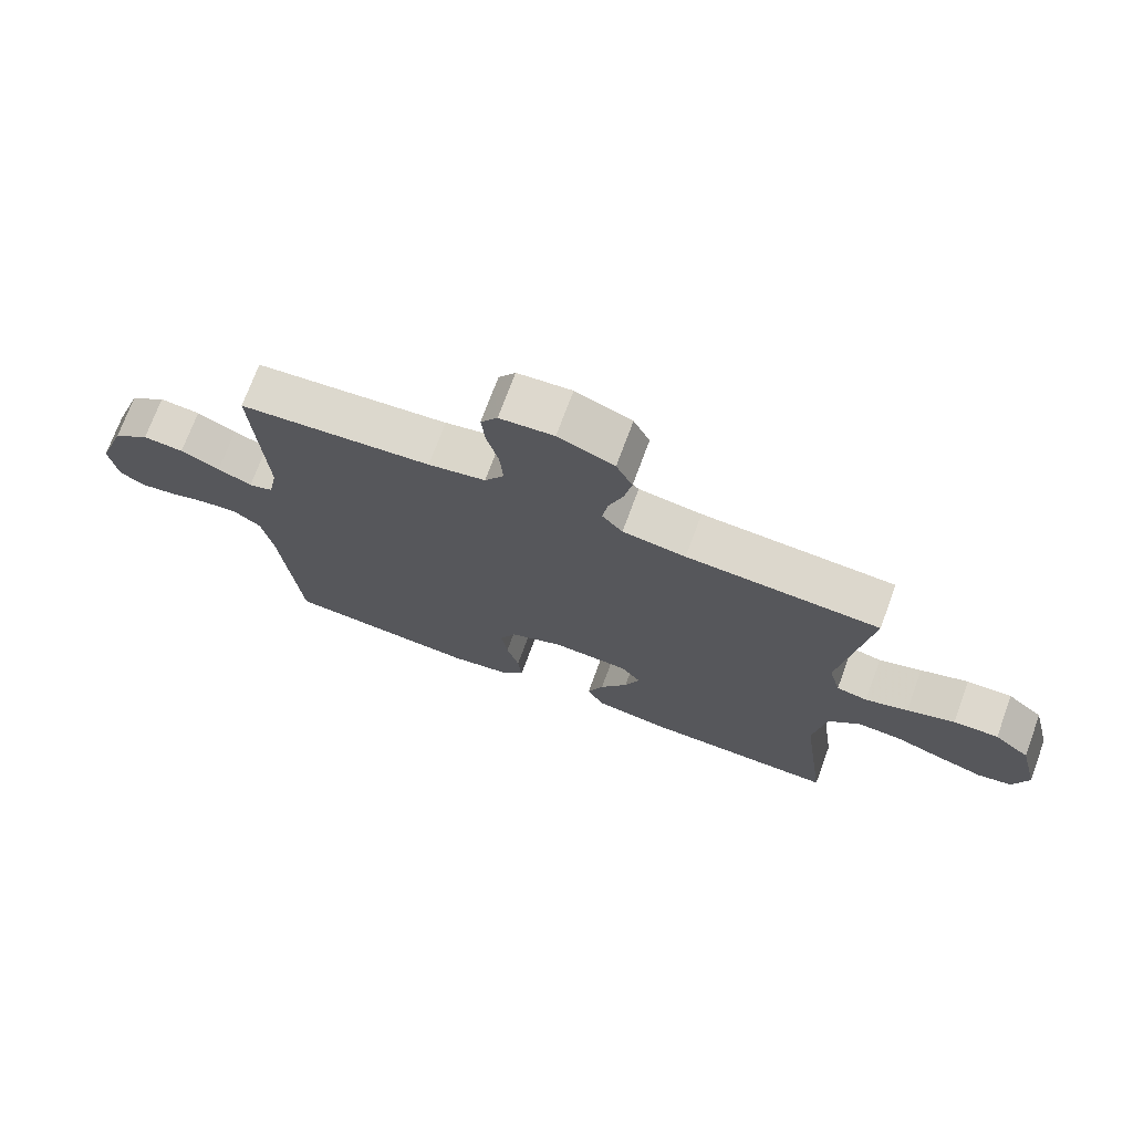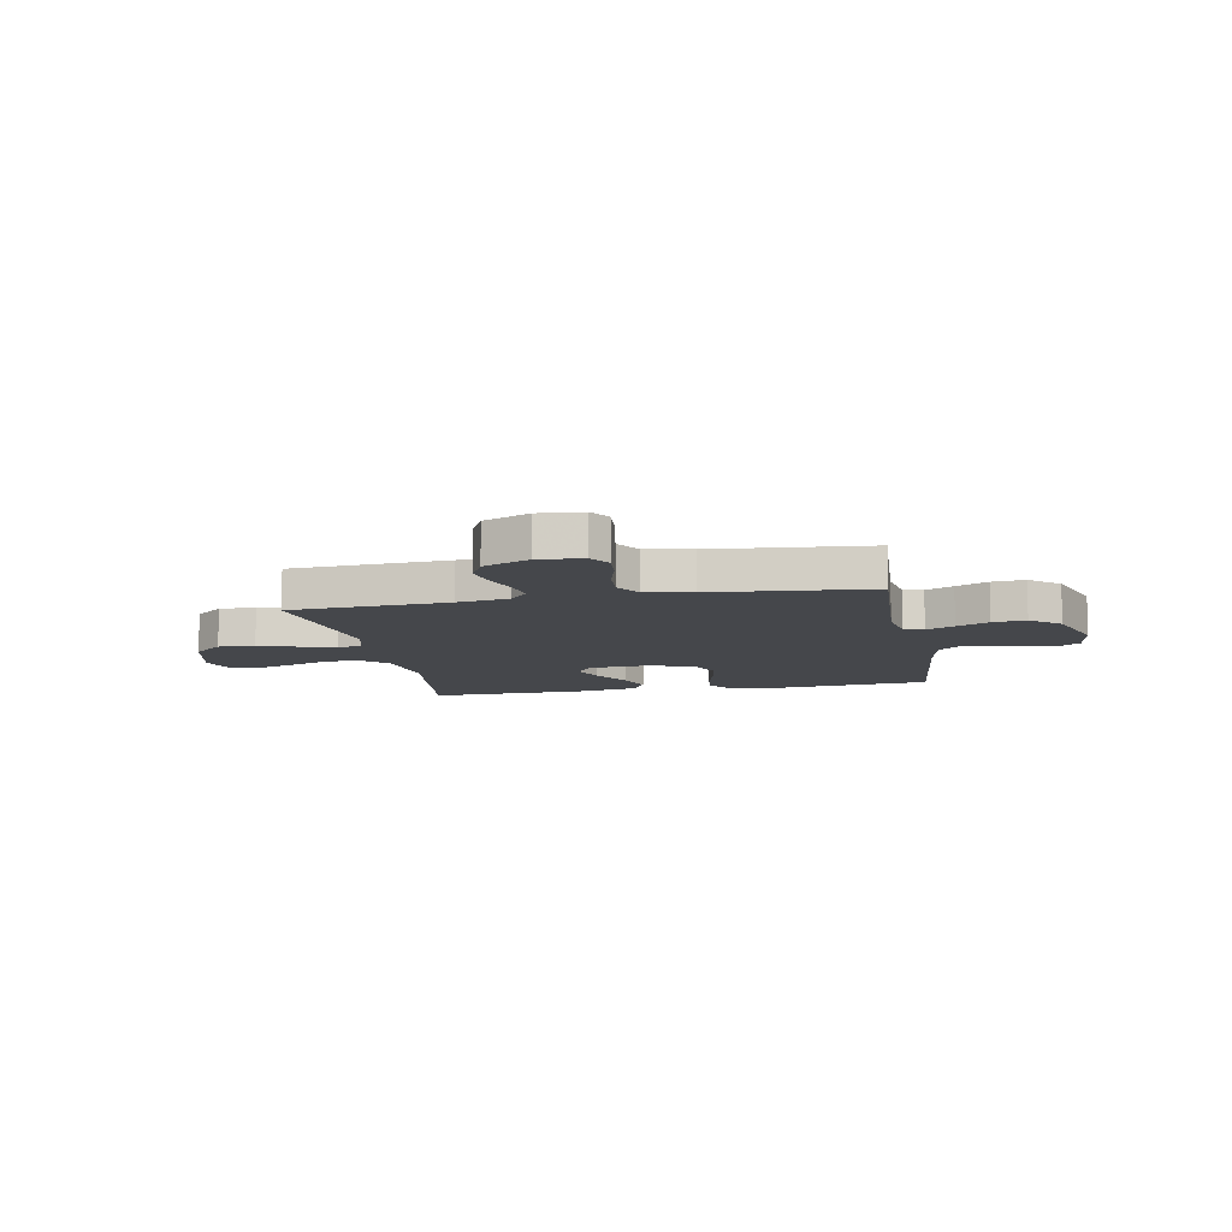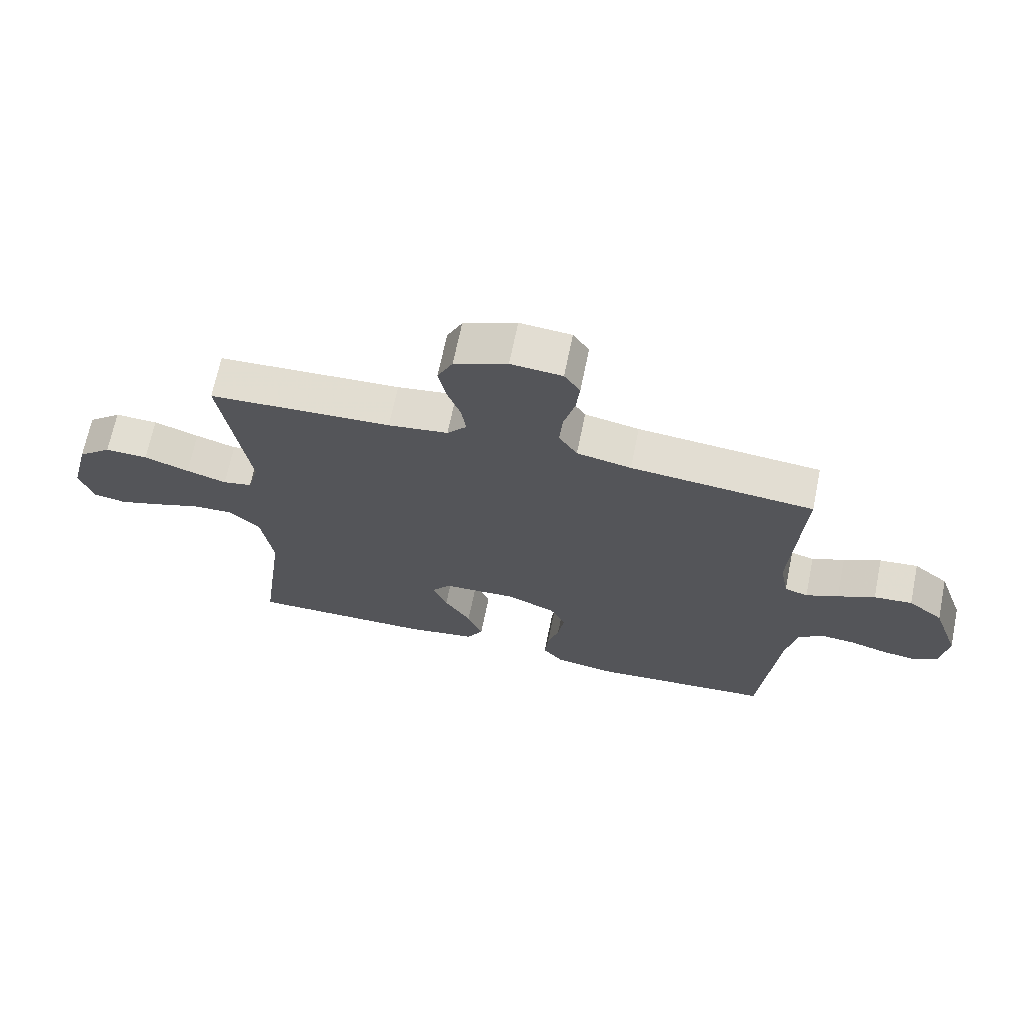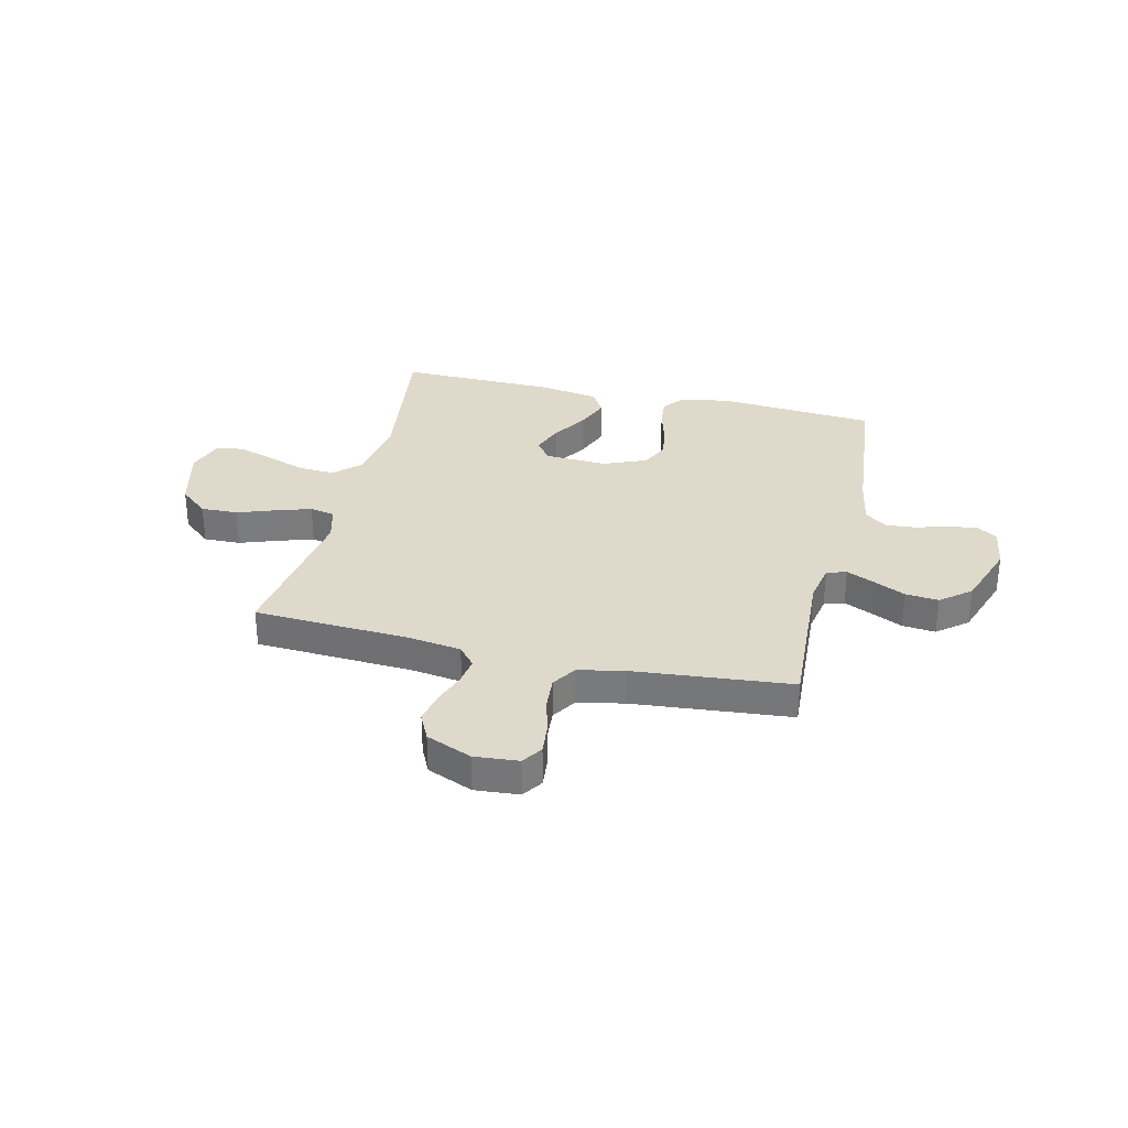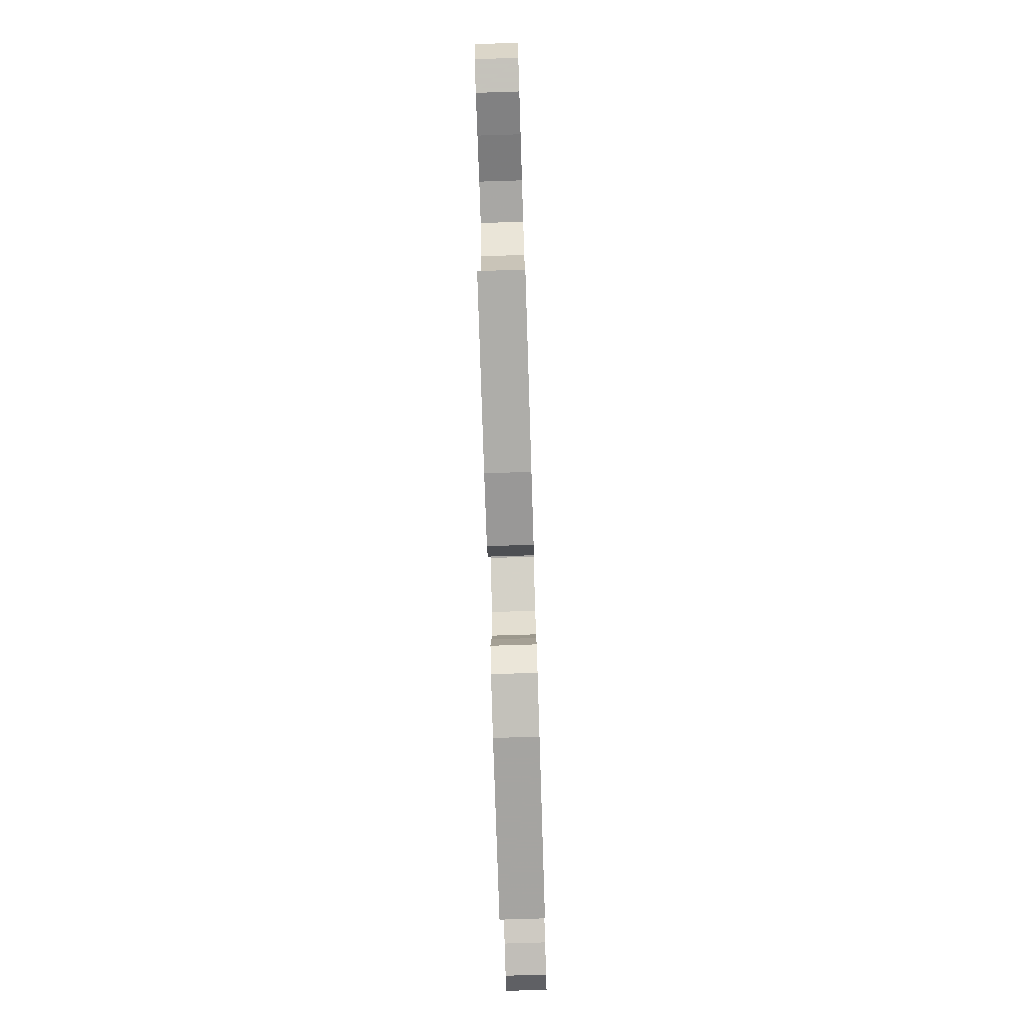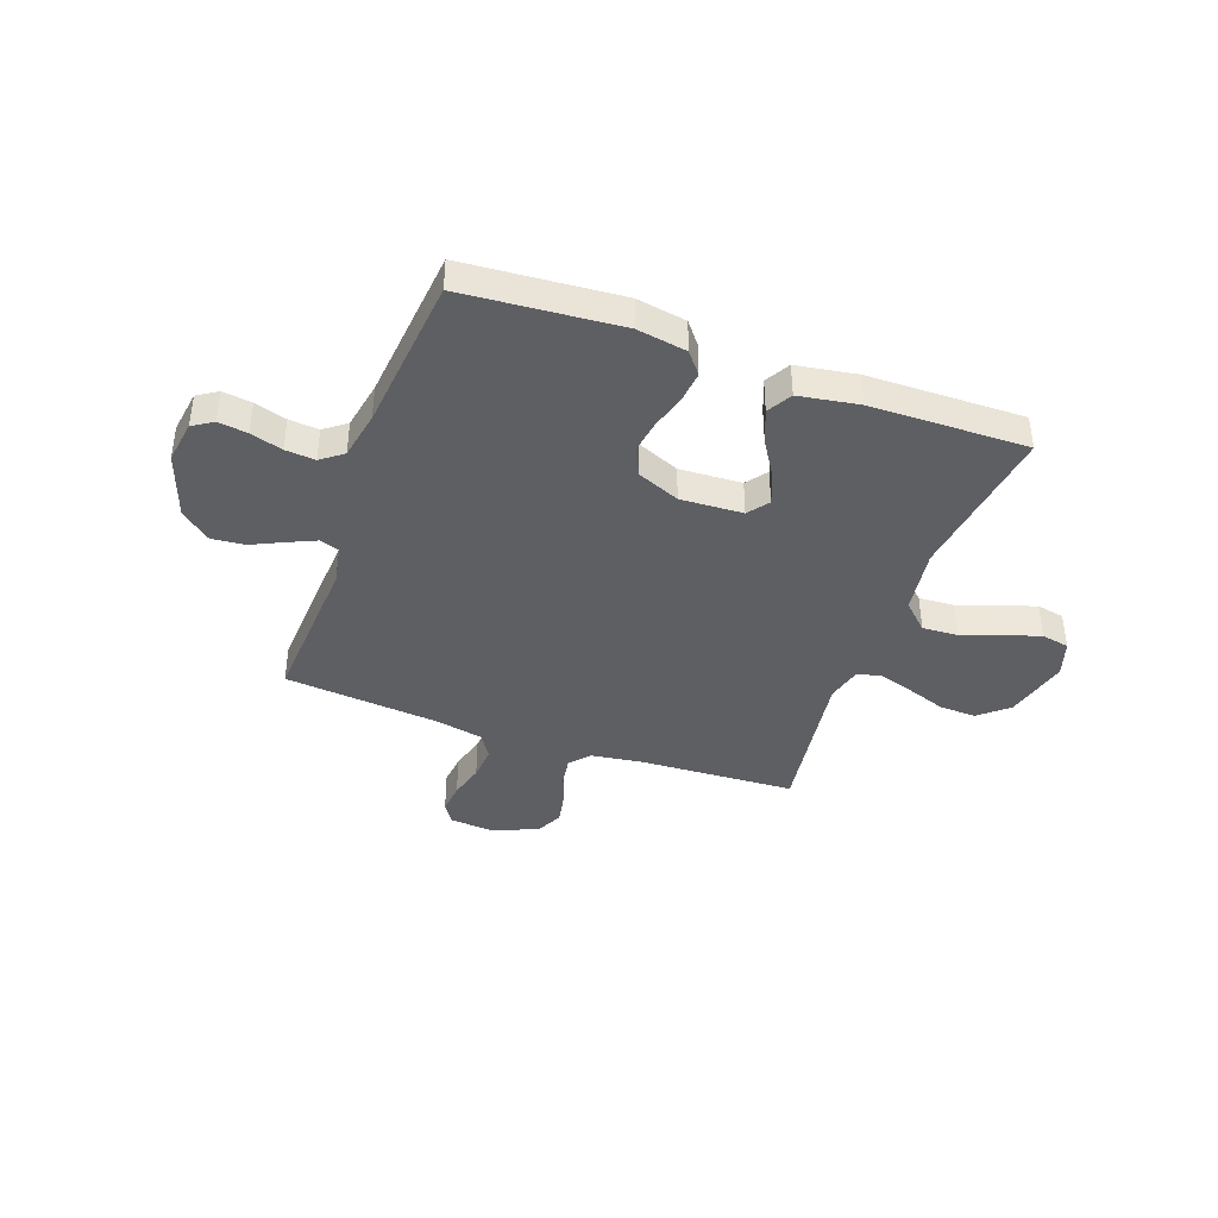
<metadata>
{"format":"obj","ext":"obj","renderer":"f3d","projection":"perspective","resolution":1024,"background":"white","views":[{"elev":72.3,"azim":-159.8,"up":"+Z"},{"elev":-10.2,"azim":10.8,"up":"+Y"},{"elev":68.0,"azim":11.6,"up":"+Z"},{"elev":31.8,"azim":13.3,"up":"+Y"},{"elev":-78.0,"azim":-88.2,"up":"+Z"},{"elev":-40.4,"azim":160.1,"up":"+Y"}]}
</metadata>
<code>
v 0.5 0.07 -0.5
v 0.2 0.07 -0.524
v 0.105 0.07 -0.508
v 0.072 0.07 -0.467
v 0.078 0.07 -0.408
v 0.097 0.07 -0.342
v 0.107 0.07 -0.278
v 0.082 0.07 -0.224
v 0 0.07 -0.19
v -0.119 0.07 -0.196
v -0.149 0.07 -0.236
v -0.126 0.07 -0.296
v -0.083 0.07 -0.365
v -0.058 0.07 -0.429
v -0.085 0.07 -0.476
v -0.2 0.07 -0.495
v -0.5 0.07 -0.5
v -0.46 0.07 -0.2
v -0.479 0.07 -0.074
v -0.529 0.07 -0.026
v -0.597 0.07 -0.03
v -0.673 0.07 -0.057
v -0.742 0.07 -0.079
v -0.795 0.07 -0.069
v -0.818 0.07 0
v -0.787 0.07 0.124
v -0.732 0.07 0.171
v -0.662 0.07 0.169
v -0.588 0.07 0.143
v -0.522 0.07 0.122
v -0.474 0.07 0.132
v -0.456 0.07 0.2
v -0.5 0.07 0.5
v -0.2 0.07 0.516
v -0.102 0.07 0.53
v -0.07 0.07 0.568
v -0.078 0.07 0.621
v -0.1 0.07 0.682
v -0.112 0.07 0.742
v -0.087 0.07 0.794
v 0 0.07 0.83
v 0.084 0.07 0.823
v 0.11 0.07 0.784
v 0.104 0.07 0.725
v 0.086 0.07 0.657
v 0.081 0.07 0.593
v 0.111 0.07 0.546
v 0.2 0.07 0.528
v 0.5 0.07 0.5
v 0.483 0.07 0.2
v 0.497 0.07 0.125
v 0.535 0.07 0.113
v 0.588 0.07 0.137
v 0.649 0.07 0.166
v 0.712 0.07 0.172
v 0.769 0.07 0.126
v 0.813 0.07 0
v 0.801 0.07 -0.082
v 0.762 0.07 -0.107
v 0.706 0.07 -0.099
v 0.645 0.07 -0.081
v 0.588 0.07 -0.076
v 0.546 0.07 -0.108
v 0.529 0.07 -0.2
v 0.5 0 -0.5
v 0.2 0 -0.524
v 0.105 0 -0.508
v 0.072 0 -0.467
v 0.078 0 -0.408
v 0.097 0 -0.342
v 0.107 0 -0.278
v 0.082 0 -0.224
v 0 0 -0.19
v -0.119 0 -0.196
v -0.149 0 -0.236
v -0.126 0 -0.296
v -0.083 0 -0.365
v -0.058 0 -0.429
v -0.085 0 -0.476
v -0.2 0 -0.495
v -0.5 0 -0.5
v -0.46 0 -0.2
v -0.479 0 -0.074
v -0.529 0 -0.026
v -0.597 0 -0.03
v -0.673 0 -0.057
v -0.742 0 -0.079
v -0.795 0 -0.069
v -0.818 0 0
v -0.787 0 0.124
v -0.732 0 0.171
v -0.662 0 0.169
v -0.588 0 0.143
v -0.522 0 0.122
v -0.474 0 0.132
v -0.456 0 0.2
v -0.5 0 0.5
v -0.2 0 0.516
v -0.102 0 0.53
v -0.07 0 0.568
v -0.078 0 0.621
v -0.1 0 0.682
v -0.112 0 0.742
v -0.087 0 0.794
v 0 0 0.83
v 0.084 0 0.823
v 0.11 0 0.784
v 0.104 0 0.725
v 0.086 0 0.657
v 0.081 0 0.593
v 0.111 0 0.546
v 0.2 0 0.528
v 0.5 0 0.5
v 0.483 0 0.2
v 0.497 0 0.125
v 0.535 0 0.113
v 0.588 0 0.137
v 0.649 0 0.166
v 0.712 0 0.172
v 0.769 0 0.126
v 0.813 0 0
v 0.801 0 -0.082
v 0.762 0 -0.107
v 0.706 0 -0.099
v 0.645 0 -0.081
v 0.588 0 -0.076
v 0.546 0 -0.108
v 0.529 0 -0.2
f 58 59 60 61
f 58 61 62
f 57 58 62
f 56 57 62
f 53 54 55 56
f 52 53 56 62
f 51 52 62 63
f 48 49 50
f 47 48 50 51
f 42 43 44 45
f 42 45 46
f 41 42 46
f 40 41 46
f 37 38 39 40
f 36 37 40 46
f 35 36 46 47
f 32 33 34
f 31 32 34 35
f 26 27 28 29
f 26 29 30
f 25 26 30
f 24 25 30 31
f 21 22 23 24
f 15 16 17 18
f 15 18 19
f 12 13 14 15
f 11 12 15 19
f 10 11 19 20
f 3 4 5 6
f 3 6 7
f 64 1 2 3
f 64 3 7
f 63 64 7 8
f 51 63 8 9
f 31 35 47 51
f 21 24 31
f 20 21 31 51
f 9 10 20 51
f 125 124 123 122
f 126 125 122
f 126 122 121
f 126 121 120
f 120 119 118 117
f 126 120 117 116
f 127 126 116 115
f 114 113 112
f 115 114 112 111
f 109 108 107 106
f 110 109 106
f 110 106 105
f 110 105 104
f 104 103 102 101
f 110 104 101 100
f 111 110 100 99
f 98 97 96
f 99 98 96 95
f 93 92 91 90
f 94 93 90
f 94 90 89
f 95 94 89 88
f 88 87 86 85
f 82 81 80 79
f 83 82 79
f 79 78 77 76
f 83 79 76 75
f 84 83 75 74
f 70 69 68 67
f 71 70 67
f 67 66 65 128
f 71 67 128
f 72 71 128 127
f 73 72 127 115
f 115 111 99 95
f 95 88 85
f 115 95 85 84
f 115 84 74 73
f 1 65 66 2
f 2 66 67 3
f 3 67 68 4
f 4 68 69 5
f 5 69 70 6
f 6 70 71 7
f 7 71 72 8
f 8 72 73 9
f 9 73 74 10
f 10 74 75 11
f 11 75 76 12
f 12 76 77 13
f 13 77 78 14
f 14 78 79 15
f 15 79 80 16
f 16 80 81 17
f 17 81 82 18
f 18 82 83 19
f 19 83 84 20
f 20 84 85 21
f 21 85 86 22
f 22 86 87 23
f 23 87 88 24
f 24 88 89 25
f 25 89 90 26
f 26 90 91 27
f 27 91 92 28
f 28 92 93 29
f 29 93 94 30
f 30 94 95 31
f 31 95 96 32
f 32 96 97 33
f 33 97 98 34
f 34 98 99 35
f 35 99 100 36
f 36 100 101 37
f 37 101 102 38
f 38 102 103 39
f 39 103 104 40
f 40 104 105 41
f 41 105 106 42
f 42 106 107 43
f 43 107 108 44
f 44 108 109 45
f 45 109 110 46
f 46 110 111 47
f 47 111 112 48
f 48 112 113 49
f 49 113 114 50
f 50 114 115 51
f 51 115 116 52
f 52 116 117 53
f 53 117 118 54
f 54 118 119 55
f 55 119 120 56
f 56 120 121 57
f 57 121 122 58
f 58 122 123 59
f 59 123 124 60
f 60 124 125 61
f 61 125 126 62
f 62 126 127 63
f 63 127 128 64
f 64 128 65 1

</code>
